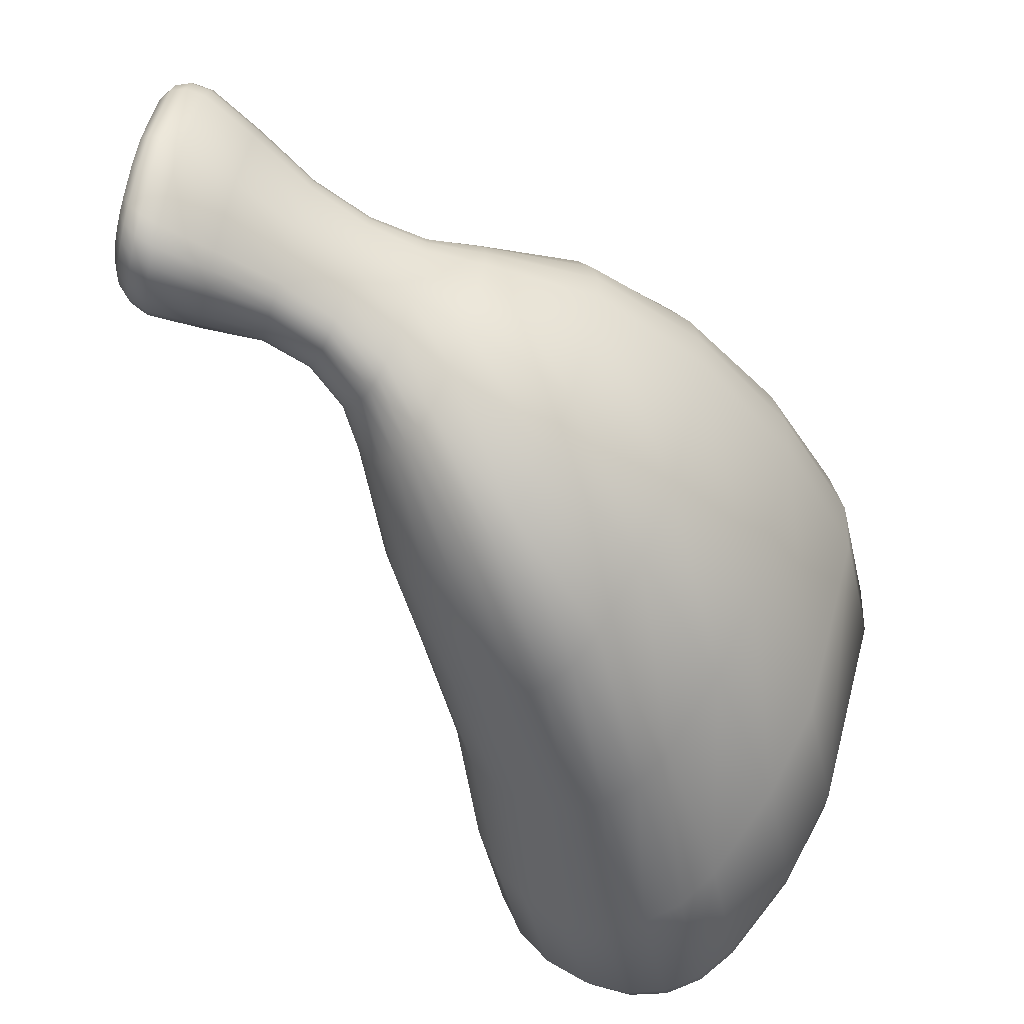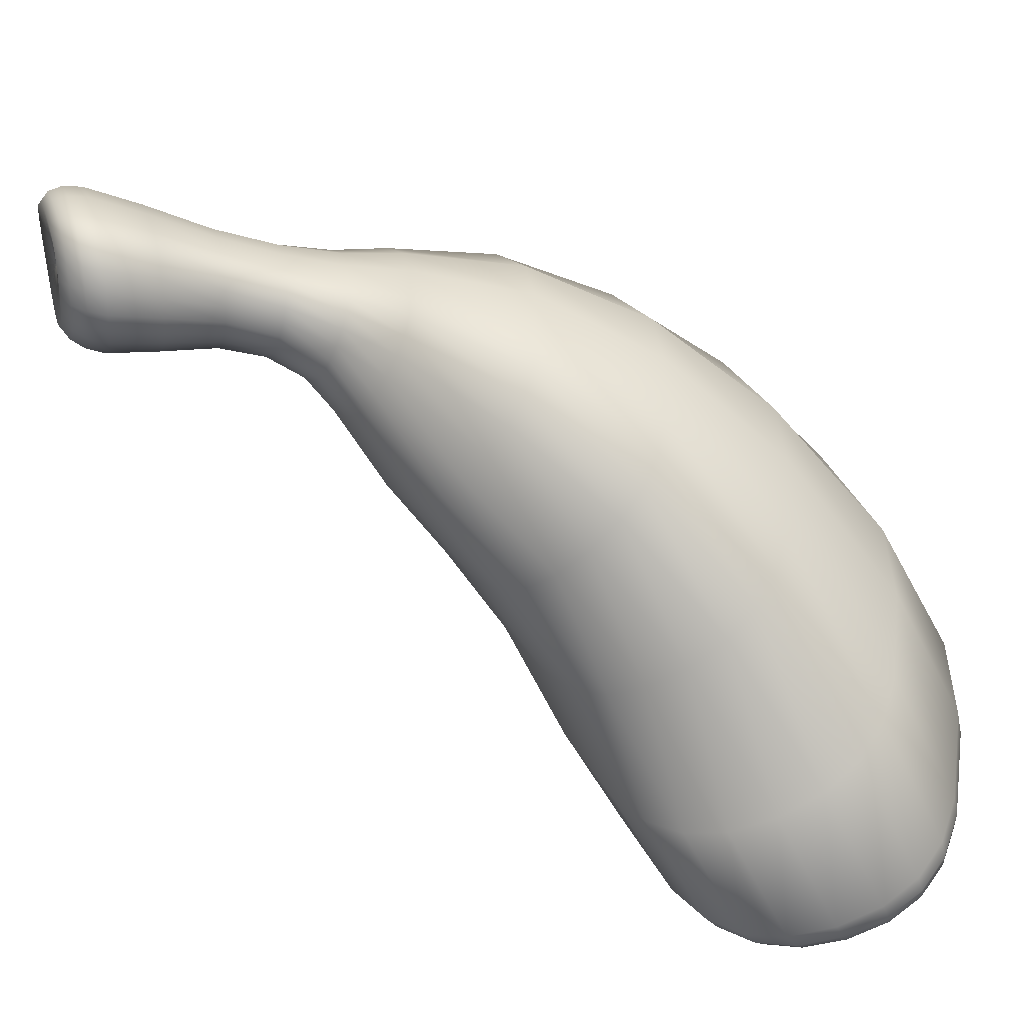
<metadata>
{"format":"obj","ext":"obj","renderer":"f3d","projection":"perspective","resolution":1024,"background":"white","views":[{"elev":48.8,"azim":24.7,"up":"+Z"},{"elev":-77.5,"azim":15.1,"up":"+Y"}]}
</metadata>
<code>
o object_1
v -12.41 28.51 74.35
v -10.74 19.17 73.36
v -9.533 17.59 72.77
v -7.992 16.77 72.04
v -6.124 16.71 71.17
v -1.4 18.89 69.05
v 3.808 21.71 66.44
v 8.673 22.72 63.4
v 13.19 21.92 59.92
v 17.37 19.33 56.02
v 25.13 13.7 46.89
v 32.38 10.8 35.99
v 38.6 9.138 22.72
v 43.27 7.241 6.473
v 46.18 7.511 -6.032
v 46.6 8.293 -7.526
v 46.9 9.361 -8.367
v 47.07 10.72 -8.555
v 47.12 12.35 -8.091
v 47.28 30.63 1.96
v -12.41 28.51 74.35
v -11.15 19.54 71.76
v -10.02 18.03 70.87
v -8.526 17.25 69.97
v -6.681 17.21 69.05
v -1.92 19.35 67.18
v 3.286 22.1 64.95
v 7.958 23.12 62.08
v 12.1 22.42 58.57
v 15.7 19.98 54.41
v 22.26 14.66 44.88
v 28.61 11.89 34.22
v 34.14 10.22 21.54
v 38.28 8.169 5.944
v 41.28 8.222 -6.073
v 41.89 8.95 -7.504
v 42.45 9.964 -8.305
v 42.95 11.26 -8.476
v 43.4 12.85 -8.018
v 47.28 30.63 1.96
v -12.41 28.51 74.35
v -11.58 20.26 70.51
v -10.53 18.88 69.39
v -9.092 18.18 68.35
v -7.269 18.17 67.39
v -2.461 20.21 65.71
v 2.769 22.82 63.79
v 7.294 23.84 61.08
v 11.12 23.27 57.57
v 14.23 21.09 53.26
v 19.78 16.3 43.56
v 25.36 13.77 33.25
v 30.34 12.14 21.21
v 34.06 10.01 6.293
v 37.16 9.824 -5.299
v 37.94 10.47 -6.709
v 38.72 11.39 -7.525
v 39.5 12.58 -7.745
v 40.28 14.05 -7.371
v 47.28 30.63 1.96
v -12.41 28.51 74.35
v -12.04 21.32 69.59
v -11.07 20.14 68.31
v -9.69 19.56 67.17
v -7.887 19.6 66.17
v -3.022 21.48 64.64
v 2.256 23.87 62.95
v 6.681 24.87 60.38
v 10.25 24.47 56.93
v 12.97 22.66 52.58
v 17.68 18.6 42.92
v 22.66 16.44 33.07
v 27.2 14.91 21.72
v 30.62 12.75 7.521
v 33.84 12.32 -3.707
v 34.76 12.84 -5.141
v 35.72 13.63 -6.026
v 36.73 14.66 -6.362
v 37.78 15.95 -6.148
v 47.28 30.63 1.96
v -12.41 28.51 74.35
v -12.52 22.74 69.02
v -11.65 21.81 67.63
v -10.32 21.39 66.43
v -8.536 21.48 65.41
v -3.603 23.15 63.96
v 1.749 25.25 62.44
v 6.118 26.21 59.99
v 9.505 26.02 56.64
v 11.91 24.69 52.36
v 15.97 21.58 42.97
v 20.48 19.88 33.7
v 24.73 18.52 23.08
v 27.96 16.41 9.627
v 31.3 15.7 -1.3
v 32.34 16.08 -2.801
v 33.44 16.69 -3.81
v 34.63 17.51 -4.327
v 35.9 18.56 -4.351
v 47.28 30.63 1.96
v -12.41 28.51 74.35
v -13.43 25.88 68.52
v -12.73 25.54 67.03
v -11.5 25.47 65.77
v -9.753 25.66 64.75
v -4.683 26.85 63.37
v 0.843 28.29 62.01
v 5.19 29.16 59.77
v 8.359 29.44 56.64
v 10.35 29.15 52.63
v 13.53 28.17 43.99
v 17.5 27.56 35.86
v 21.43 26.66 26.6
v 24.51 24.81 14.54
v 28.09 23.59 4.094
v 29.28 23.64 2.424
v 30.58 23.83 1.13
v 32 24.15 0.213
v 33.53 24.62 -0.3276
v 47.28 30.63 1.96
v -12.41 28.51 74.35
v -14.19 28.97 68.61
v -13.62 29.2 67.14
v -12.47 29.47 65.9
v -10.75 29.77 64.87
v -5.558 30.48 63.49
v 0.1444 31.27 62.16
v 4.554 32.03 60.03
v 7.672 32.79 57.11
v 9.498 33.53 53.39
v 12.34 34.69 45.49
v 16.16 35.25 38.28
v 20.08 34.95 30.05
v 23.24 33.56 19.09
v 27.01 31.94 9.01
v 28.26 31.63 7.189
v 29.63 31.37 5.649
v 31.13 31.15 4.388
v 32.75 30.98 3.407
v 47.28 30.63 1.96
v -12.41 28.51 74.35
v -14.8 32.05 69.29
v -14.34 32.84 67.96
v -13.26 33.44 66.79
v -11.55 33.85 65.8
v -6.25 34.08 64.34
v -0.3619 34.2 62.89
v 4.202 34.87 60.79
v 7.441 36.1 58.03
v 9.356 37.87 54.61
v 12.4 41.2 47.42
v 16.51 43.02 40.87
v 20.77 43.48 33.34
v 24.25 42.75 23.22
v 28.13 40.82 13.42
v 29.35 40.16 11.47
v 30.67 39.42 9.73
v 32.09 38.6 8.189
v 33.62 37.71 6.849
v 47.28 30.63 1.96
v -12.41 28.51 74.35
v -15.29 35.14 70.57
v -14.92 36.5 69.48
v -13.89 37.44 68.46
v -12.18 37.95 67.53
v -6.784 37.69 65.91
v -0.6908 37.14 64.21
v 4.123 37.71 62.04
v 7.659 39.4 59.4
v 9.915 42.21 56.28
v 13.71 47.78 49.74
v 18.62 50.96 43.55
v 23.61 52.34 36.37
v 27.64 52.49 26.85
v 31.56 50.36 17.29
v 32.65 49.3 15.25
v 33.78 48.04 13.36
v 34.96 46.57 11.61
v 36.19 44.89 9.997
v 47.28 30.63 1.96
v -12.41 28.51 74.35
v -15.45 36.48 71.49
v -15.1 38.08 70.56
v -14.08 39.15 69.65
v -12.37 39.71 68.76
v -6.928 39.23 67.02
v -0.7348 38.38 65.13
v 4.239 38.91 62.89
v 7.994 40.79 60.29
v 10.53 44.05 57.33
v 14.93 50.57 51.11
v 20.44 54.35 44.98
v 25.96 56.17 37.78
v 30.37 56.79 28.39
v 34.27 54.62 18.88
v 35.25 53.39 16.8
v 36.24 51.9 14.85
v 37.24 50.13 13.02
v 38.24 48.09 11.31
v 47.28 30.63 1.96
v -12.41 28.51 74.35
v -15.47 37.36 72.65
v -15.13 39.12 71.94
v -14.1 40.29 71.17
v -12.38 40.87 70.32
v -6.907 40.24 68.41
v -0.6266 39.19 66.26
v 4.529 39.67 63.91
v 8.559 41.68 61.36
v 11.46 45.21 58.61
v 16.67 52.33 52.73
v 22.93 56.53 46.52
v 29.09 58.68 39.11
v 33.97 59.68 29.64
v 37.84 57.55 20.05
v 38.69 56.21 17.93
v 39.49 54.56 15.93
v 40.24 52.59 14.04
v 40.94 50.3 12.26
v 47.28 30.63 1.96
v -12.41 28.51 74.35
v -15.37 37.79 74.07
v -14.99 39.63 73.62
v -13.94 40.84 73
v -12.22 41.43 72.21
v -6.72 40.72 70.09
v -0.3661 39.56 67.61
v 4.991 40 65.12
v 9.352 42.04 62.62
v 12.72 45.69 60.1
v 18.93 53.08 54.59
v 26.09 57.48 48.18
v 33.01 59.85 40.35
v 38.45 61.16 30.59
v 42.27 59.14 20.79
v 42.95 57.76 18.63
v 43.51 56.04 16.58
v 43.97 53.96 14.65
v 44.31 51.53 12.83
v 47.28 30.63 1.96
v -12.41 28.51 74.35
v -15.13 37.78 75.73
v -14.71 39.61 75.6
v -13.62 40.82 75.16
v -11.87 41.4 74.42
v -6.368 40.67 72.05
v 0.04665 39.49 69.18
v 5.627 39.9 66.52
v 10.37 41.9 64.06
v 14.29 45.49 61.81
v 21.69 52.8 56.69
v 29.92 57.21 49.96
v 37.71 59.69 41.51
v 43.81 61.24 31.25
v 47.56 59.41 21.12
v 48.03 58.04 18.9
v 48.32 56.31 16.82
v 48.42 54.22 14.86
v 48.33 51.76 13.04
v 47.28 30.63 1.96
v -12.41 28.51 74.35
v -14.81 37.37 77.36
v -14.32 39.13 77.52
v -13.19 40.28 77.26
v -11.41 40.84 76.58
v -5.918 40.17 73.96
v 0.5328 39.04 70.7
v 6.319 39.43 67.86
v 11.44 41.33 65.44
v 15.9 44.73 63.45
v 24.48 51.68 58.7
v 33.72 55.91 51.62
v 42.35 58.39 42.48
v 49.08 60.08 31.61
v 52.76 58.47 21.05
v 53.04 57.16 18.79
v 53.05 55.5 16.68
v 52.8 53.47 14.72
v 52.29 51.08 12.9
v 47.28 30.63 1.96
v -12.41 28.51 74.35
v -14.46 36.63 78.66
v -13.9 38.25 79.05
v -12.72 39.32 78.93
v -10.91 39.85 78.29
v -5.441 39.28 75.46
v 1.014 38.29 71.88
v 6.948 38.68 68.9
v 12.36 40.42 66.52
v 17.26 43.53 64.73
v 26.78 49.89 60.28
v 36.81 53.79 52.9
v 46.08 56.14 43.16
v 53.29 57.82 31.64
v 56.93 56.43 20.64
v 57.05 55.23 18.33
v 56.84 53.69 16.2
v 56.32 51.81 14.24
v 55.48 49.59 12.46
v 47.28 30.63 1.96
v -12.41 28.51 74.35
v -14.07 35.56 79.62
v -13.43 36.98 80.19
v -12.2 37.93 80.17
v -10.37 38.42 79.56
v -4.937 38 76.56
v 1.489 37.24 72.74
v 7.516 37.63 69.64
v 13.14 39.18 67.28
v 18.37 41.89 65.65
v 28.61 47.42 61.43
v 39.19 50.85 53.81
v 48.88 52.94 43.55
v 56.45 54.48 31.37
v 60.06 53.31 19.89
v 60.06 52.26 17.53
v 59.7 50.9 15.38
v 58.97 49.24 13.44
v 57.88 47.28 11.71
v 47.28 30.63 1.96
v -12.41 28.51 74.35
v -13.64 34.15 80.24
v -12.92 35.31 80.93
v -11.64 36.11 80.97
v -9.791 36.55 80.37
v -4.405 36.35 77.25
v 1.959 35.87 73.26
v 8.022 36.29 70.09
v 13.78 37.61 67.75
v 19.24 39.82 66.22
v 29.95 44.29 62.14
v 40.84 47.07 54.35
v 50.76 48.79 43.64
v 58.56 50.05 30.78
v 62.16 49.09 18.78
v 62.08 48.23 16.38
v 61.61 47.12 14.23
v 60.75 45.76 12.32
v 59.5 44.16 10.65
v 47.28 30.63 1.96
v -12.41 28.51 74.35
v -11.91 27.82 80.85
v -10.88 27.82 81.63
v -9.407 27.93 81.72
v -7.501 28.15 81.11
v -2.386 28.93 77.83
v 3.591 29.81 73.59
v 9.55 30.4 70.23
v 15.49 30.72 67.75
v 21.41 30.76 66.13
v 33 30.67 61.68
v 44.09 30.75 53.03
v 53.93 30.85 40.76
v 61.73 30.79 25.47
v 65.14 30.6 11.89
v 64.93 30.54 9.507
v 64.31 30.48 7.525
v 63.26 30.4 5.946
v 61.79 30.33 4.77
v 47.28 30.63 1.96
v -12.41 28.51 74.35
v -11.15 24.7 80.16
v -9.978 24.13 80.81
v -8.434 23.9 80.82
v -6.516 24.02 80.18
v -1.556 25.29 76.99
v 4.185 26.84 72.86
v 9.987 27.55 69.46
v 15.85 27.41 66.77
v 21.78 26.44 64.79
v 33.3 24.21 59.52
v 44.05 23.11 50.18
v 53.41 22.54 37.18
v 60.77 21.9 20.95
v 63.98 22.05 7.06
v 63.79 22.34 4.821
v 63.21 22.73 3.075
v 62.23 23.22 1.822
v 60.86 23.82 1.063
v 47.28 30.63 1.96
v -12.41 28.51 74.35
v -10.52 21.71 78.72
v -9.246 20.59 79.1
v -7.649 20.03 78.95
v -5.729 20.05 78.27
v -0.9198 21.8 75.3
v 4.573 24.01 71.46
v 10.14 24.84 68.05
v 15.78 24.3 65.06
v 21.5 22.39 62.49
v 32.54 18.21 55.92
v 42.6 16.09 45.66
v 51.22 14.99 31.95
v 57.89 13.88 15.03
v 60.87 14.31 1.217
v 60.76 14.9 -0.7637
v 60.32 15.68 -2.155
v 59.53 16.65 -2.956
v 58.4 17.82 -3.168
v 47.28 30.63 1.96
v -12.41 28.51 74.35
v -10.33 20.45 77.7
v -9.021 19.1 77.9
v -7.411 18.41 77.64
v -5.495 18.39 76.92
v -0.7478 20.34 74.11
v 4.632 22.83 70.5
v 10.05 23.72 67.11
v 15.52 23.02 63.96
v 21.03 20.73 61.04
v 31.59 15.77 53.74
v 41.16 13.24 43.06
v 49.3 11.94 29.11
v 55.54 10.62 12.01
v 58.42 11.14 -1.617
v 58.39 11.84 -3.449
v 58.06 12.77 -4.65
v 57.42 13.93 -5.22
v 56.49 15.32 -5.161
v 47.28 30.63 1.96
v -12.41 28.51 74.35
v -10.3 19.61 76.47
v -8.994 18.1 76.44
v -7.389 17.32 76.05
v -5.483 17.28 75.29
v -0.7706 19.37 72.68
v 4.524 22.05 69.34
v 9.78 22.99 66.03
v 15 22.2 62.74
v 20.18 19.66 59.48
v 30.04 14.2 51.5
v 38.98 11.41 40.57
v 46.55 9.943 26.62
v 52.31 8.428 9.581
v 55.15 8.947 -3.77
v 55.24 9.719 -5.471
v 55.07 10.75 -6.517
v 54.65 12.03 -6.908
v 53.97 13.58 -6.645
v 47.28 30.63 1.96
v -12.41 28.51 74.35
v -10.44 19.18 75.02
v -9.164 17.6 74.73
v -7.583 16.78 74.18
v -5.693 16.72 73.38
v -0.9881 18.89 70.99
v 4.249 21.68 67.99
v 9.32 22.66 64.79
v 14.22 21.83 61.39
v 18.96 19.2 57.8
v 27.88 13.51 49.22
v 36.05 10.6 38.22
v 42.99 9.01 24.49
v 48.23 7.301 7.734
v 51.08 7.738 -5.241
v 51.31 8.536 -6.83
v 51.35 9.611 -7.756
v 51.2 10.96 -8.02
v 50.85 12.59 -7.622
v 47.28 30.63 1.96
v -12.41 28.51 74.35
v -10.74 19.17 73.36
v -9.533 17.59 72.77
v -7.992 16.77 72.04
v -6.124 16.71 71.17
v -1.4 18.89 69.05
v 3.808 21.71 66.44
v 8.673 22.72 63.4
v 13.19 21.92 59.92
v 17.37 19.33 56.02
v 25.13 13.7 46.89
v 32.38 10.8 35.99
v 38.6 9.138 22.72
v 43.27 7.241 6.473
v 46.18 7.511 -6.032
v 46.6 8.293 -7.526
v 46.9 9.361 -8.367
v 47.07 10.72 -8.555
v 47.12 12.35 -8.091
v 47.28 30.63 1.96
v 40.15 27.19 -0.4607
v 47.28 30.63 1.96
v 41.35 23.89 -2.331
v 34.51 21.55 -2.303
v 40.65 25.53 -1.39
v 39.75 30.58 1.363
v 47.28 30.63 1.96
v 32.94 27.76 1.576
v 39.85 28.87 0.457
v 40.17 34.08 3.15
v 47.28 30.63 1.96
v 32.97 34.29 5.165
v 39.85 32.31 2.26
v 41.46 37.75 4.908
v 47.28 30.63 1.96
v 34.69 41.24 8.46
v 40.71 35.9 4.032
v 42.5 39.37 5.677
v 47.28 30.63 1.96
v 37.13 46.61 10.7
v 41.94 38.63 5.318
v 54.79 30.24 2.12
v 47.28 30.63 1.96
v 53.54 37.31 5.375
v 61.3 37.16 7.962
v 54.52 33.77 3.831
v 54.32 26.81 0.2628
v 47.28 30.63 1.96
v 61.51 27.01 2.982
v 54.66 28.5 1.207
v 53.03 23.54 -1.721
v 47.28 30.63 1.96
v 59.82 20.75 -0.9869
v 53.77 25.15 -0.7132
f 22 2 1
f 23 3 2 22
f 24 4 3 23
f 25 5 4 24
f 26 6 5 25
f 27 7 6 26
f 28 8 7 27
f 29 9 8 28
f 30 10 9 29
f 31 11 10 30
f 32 12 11 31
f 33 13 12 32
f 34 14 13 33
f 35 15 14 34
f 36 16 15 35
f 37 17 16 36
f 38 18 17 37
f 39 19 18 38
f 40 19 39
f 42 22 21
f 43 23 22 42
f 44 24 23 43
f 45 25 24 44
f 46 26 25 45
f 47 27 26 46
f 48 28 27 47
f 49 29 28 48
f 50 30 29 49
f 51 31 30 50
f 52 32 31 51
f 53 33 32 52
f 54 34 33 53
f 55 35 34 54
f 56 36 35 55
f 57 37 36 56
f 58 38 37 57
f 59 39 38 58
f 60 39 59
f 62 42 41
f 63 43 42 62
f 64 44 43 63
f 65 45 44 64
f 66 46 45 65
f 67 47 46 66
f 68 48 47 67
f 69 49 48 68
f 70 50 49 69
f 71 51 50 70
f 72 52 51 71
f 73 53 52 72
f 74 54 53 73
f 75 55 54 74
f 76 56 55 75
f 77 57 56 76
f 78 58 57 77
f 79 59 58 78
f 80 59 79
f 82 62 61
f 83 63 62 82
f 84 64 63 83
f 85 65 64 84
f 86 66 65 85
f 87 67 66 86
f 88 68 67 87
f 89 69 68 88
f 90 70 69 89
f 91 71 70 90
f 92 72 71 91
f 93 73 72 92
f 94 74 73 93
f 95 75 74 94
f 96 76 75 95
f 97 77 76 96
f 98 78 77 97
f 99 79 78 98
f 79 99 483
f 80 79 483
f 102 82 81
f 103 83 82 102
f 104 84 83 103
f 105 85 84 104
f 106 86 85 105
f 107 87 86 106
f 108 88 87 107
f 109 89 88 108
f 110 90 89 109
f 111 91 90 110
f 112 92 91 111
f 113 93 92 112
f 114 94 93 113
f 115 95 94 114
f 116 96 95 115
f 117 97 96 116
f 118 98 97 117
f 484 99 98
f 118 119 484
f 98 118 484
f 120 485 481
f 482 483 485
f 485 483 99 484
f 481 485 484 119
f 122 102 101
f 123 103 102 122
f 124 104 103 123
f 125 105 104 124
f 126 106 105 125
f 127 107 106 126
f 128 108 107 127
f 129 109 108 128
f 130 110 109 129
f 131 111 110 130
f 132 112 111 131
f 133 113 112 132
f 134 114 113 133
f 135 115 114 134
f 136 116 115 135
f 137 117 116 136
f 138 118 117 137
f 488 119 118
f 138 139 488
f 118 138 488
f 140 489 486
f 487 481 489
f 489 481 119 488
f 486 489 488 139
f 142 122 121
f 143 123 122 142
f 144 124 123 143
f 145 125 124 144
f 146 126 125 145
f 147 127 126 146
f 148 128 127 147
f 149 129 128 148
f 150 130 129 149
f 151 131 130 150
f 152 132 131 151
f 153 133 132 152
f 154 134 133 153
f 155 135 134 154
f 156 136 135 155
f 157 137 136 156
f 158 138 137 157
f 492 139 138
f 158 159 492
f 138 158 492
f 160 493 490
f 491 486 493
f 493 486 139 492
f 490 493 492 159
f 162 142 141
f 163 143 142 162
f 164 144 143 163
f 165 145 144 164
f 166 146 145 165
f 167 147 146 166
f 168 148 147 167
f 169 149 148 168
f 170 150 149 169
f 171 151 150 170
f 172 152 151 171
f 173 153 152 172
f 174 154 153 173
f 175 155 154 174
f 176 156 155 175
f 177 157 156 176
f 178 158 157 177
f 496 159 158
f 178 179 496
f 158 178 496
f 180 497 494
f 495 490 497
f 497 490 159 496
f 494 497 496 179
f 182 162 161
f 183 163 162 182
f 184 164 163 183
f 185 165 164 184
f 186 166 165 185
f 187 167 166 186
f 188 168 167 187
f 189 169 168 188
f 190 170 169 189
f 191 171 170 190
f 192 172 171 191
f 193 173 172 192
f 194 174 173 193
f 195 175 174 194
f 196 176 175 195
f 197 177 176 196
f 198 178 177 197
f 500 179 178
f 198 199 500
f 178 198 500
f 200 501 498
f 499 494 501
f 501 494 179 500
f 498 501 500 199
f 202 182 181
f 203 183 182 202
f 204 184 183 203
f 205 185 184 204
f 206 186 185 205
f 207 187 186 206
f 208 188 187 207
f 209 189 188 208
f 210 190 189 209
f 211 191 190 210
f 212 192 191 211
f 213 193 192 212
f 214 194 193 213
f 215 195 194 214
f 216 196 195 215
f 217 197 196 216
f 218 198 197 217
f 219 199 198 218
f 498 199 219
f 219 220 498
f 222 202 201
f 223 203 202 222
f 224 204 203 223
f 225 205 204 224
f 226 206 205 225
f 227 207 206 226
f 228 208 207 227
f 229 209 208 228
f 230 210 209 229
f 231 211 210 230
f 232 212 211 231
f 233 213 212 232
f 234 214 213 233
f 235 215 214 234
f 236 216 215 235
f 237 217 216 236
f 238 218 217 237
f 239 219 218 238
f 240 219 239
f 242 222 221
f 243 223 222 242
f 244 224 223 243
f 245 225 224 244
f 246 226 225 245
f 247 227 226 246
f 248 228 227 247
f 249 229 228 248
f 250 230 229 249
f 251 231 230 250
f 252 232 231 251
f 253 233 232 252
f 254 234 233 253
f 255 235 234 254
f 256 236 235 255
f 257 237 236 256
f 258 238 237 257
f 259 239 238 258
f 260 239 259
f 262 242 241
f 263 243 242 262
f 264 244 243 263
f 265 245 244 264
f 266 246 245 265
f 267 247 246 266
f 268 248 247 267
f 269 249 248 268
f 270 250 249 269
f 271 251 250 270
f 272 252 251 271
f 273 253 252 272
f 274 254 253 273
f 275 255 254 274
f 276 256 255 275
f 277 257 256 276
f 278 258 257 277
f 279 259 258 278
f 280 259 279
f 282 262 261
f 283 263 262 282
f 284 264 263 283
f 285 265 264 284
f 286 266 265 285
f 287 267 266 286
f 288 268 267 287
f 289 269 268 288
f 290 270 269 289
f 291 271 270 290
f 292 272 271 291
f 293 273 272 292
f 294 274 273 293
f 295 275 274 294
f 296 276 275 295
f 297 277 276 296
f 298 278 277 297
f 299 279 278 298
f 300 279 299
f 302 282 281
f 303 283 282 302
f 304 284 283 303
f 305 285 284 304
f 306 286 285 305
f 307 287 286 306
f 308 288 287 307
f 309 289 288 308
f 310 290 289 309
f 311 291 290 310
f 312 292 291 311
f 313 293 292 312
f 314 294 293 313
f 315 295 294 314
f 316 296 295 315
f 317 297 296 316
f 318 298 297 317
f 319 299 298 318
f 320 299 319
f 322 302 301
f 323 303 302 322
f 324 304 303 323
f 325 305 304 324
f 326 306 305 325
f 327 307 306 326
f 328 308 307 327
f 329 309 308 328
f 330 310 309 329
f 331 311 310 330
f 332 312 311 331
f 333 313 312 332
f 334 314 313 333
f 335 315 314 334
f 336 316 315 335
f 337 317 316 336
f 338 318 317 337
f 339 319 318 338
f 319 339 504
f 320 319 504
f 342 322 321
f 343 323 322 342
f 344 324 323 343
f 345 325 324 344
f 346 326 325 345
f 347 327 326 346
f 348 328 327 347
f 349 329 328 348
f 350 330 329 349
f 351 331 330 350
f 352 332 331 351
f 353 333 332 352
f 354 334 333 353
f 355 335 334 354
f 356 336 335 355
f 357 337 336 356
f 358 338 337 357
f 505 339 338
f 358 359 505
f 338 358 505
f 360 506 502
f 503 504 506
f 506 504 339 505
f 502 506 505 359
f 362 342 341
f 363 343 342 362
f 364 344 343 363
f 365 345 344 364
f 366 346 345 365
f 367 347 346 366
f 368 348 347 367
f 369 349 348 368
f 370 350 349 369
f 371 351 350 370
f 372 352 351 371
f 373 353 352 372
f 374 354 353 373
f 375 355 354 374
f 376 356 355 375
f 377 357 356 376
f 378 358 357 377
f 509 359 358
f 378 379 509
f 358 378 509
f 380 510 507
f 508 502 510
f 510 502 359 509
f 507 510 509 379
f 382 362 361
f 383 363 362 382
f 384 364 363 383
f 385 365 364 384
f 386 366 365 385
f 387 367 366 386
f 388 368 367 387
f 389 369 368 388
f 390 370 369 389
f 391 371 370 390
f 392 372 371 391
f 393 373 372 392
f 394 374 373 393
f 395 375 374 394
f 396 376 375 395
f 397 377 376 396
f 398 378 377 397
f 513 379 378
f 398 399 513
f 378 398 513
f 400 514 511
f 512 507 514
f 514 507 379 513
f 511 514 513 399
f 402 382 381
f 403 383 382 402
f 404 384 383 403
f 405 385 384 404
f 406 386 385 405
f 407 387 386 406
f 408 388 387 407
f 409 389 388 408
f 410 390 389 409
f 411 391 390 410
f 412 392 391 411
f 413 393 392 412
f 414 394 393 413
f 415 395 394 414
f 416 396 395 415
f 417 397 396 416
f 418 398 397 417
f 419 399 398 418
f 511 399 419
f 419 420 511
f 422 402 401
f 423 403 402 422
f 424 404 403 423
f 425 405 404 424
f 426 406 405 425
f 427 407 406 426
f 428 408 407 427
f 429 409 408 428
f 430 410 409 429
f 431 411 410 430
f 432 412 411 431
f 433 413 412 432
f 434 414 413 433
f 435 415 414 434
f 436 416 415 435
f 437 417 416 436
f 438 418 417 437
f 439 419 418 438
f 440 419 439
f 442 422 421
f 443 423 422 442
f 444 424 423 443
f 445 425 424 444
f 446 426 425 445
f 447 427 426 446
f 448 428 427 447
f 449 429 428 448
f 450 430 429 449
f 451 431 430 450
f 452 432 431 451
f 453 433 432 452
f 454 434 433 453
f 455 435 434 454
f 456 436 435 455
f 457 437 436 456
f 458 438 437 457
f 459 439 438 458
f 460 439 459
f 462 442 441
f 463 443 442 462
f 464 444 443 463
f 465 445 444 464
f 466 446 445 465
f 467 447 446 466
f 468 448 447 467
f 469 449 448 468
f 470 450 449 469
f 471 451 450 470
f 472 452 451 471
f 473 453 452 472
f 474 454 453 473
f 475 455 454 474
f 476 456 455 475
f 477 457 456 476
f 478 458 457 477
f 479 459 458 478
f 480 459 479

</code>
